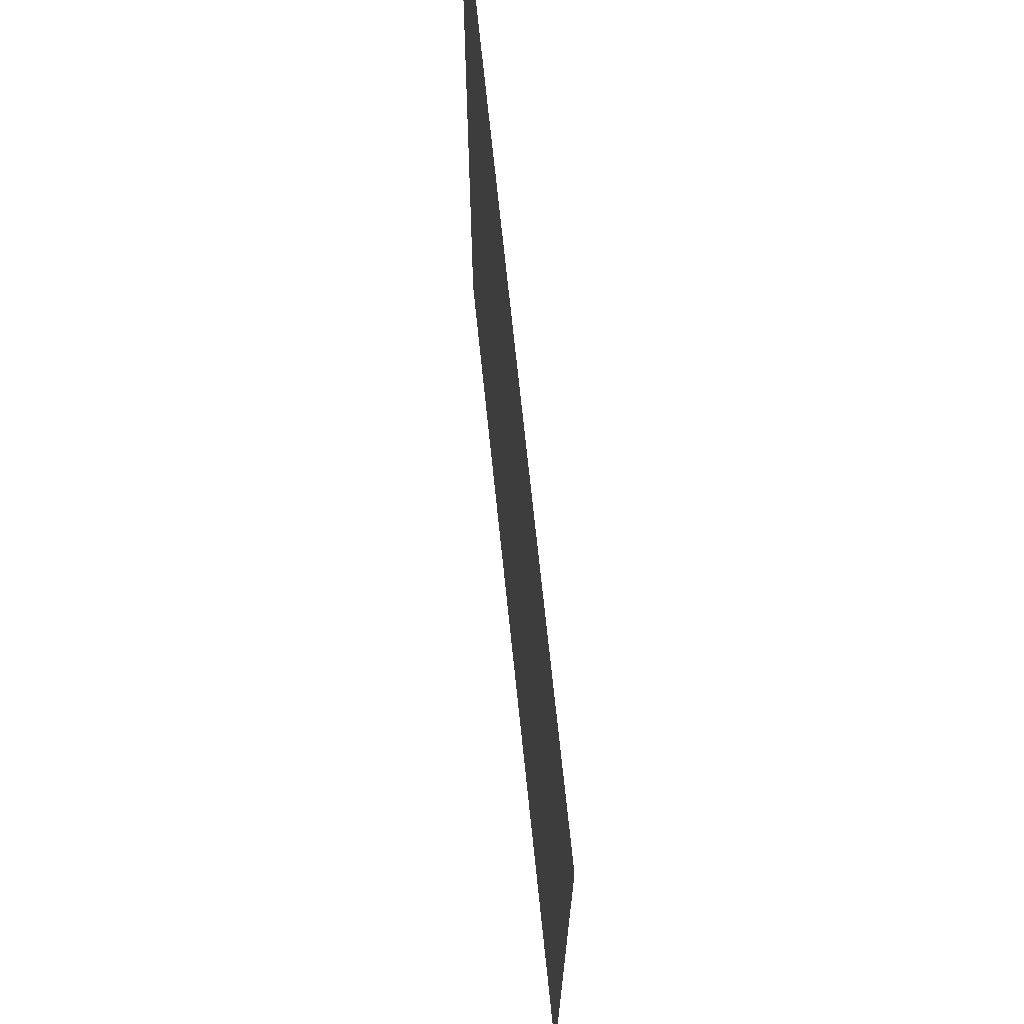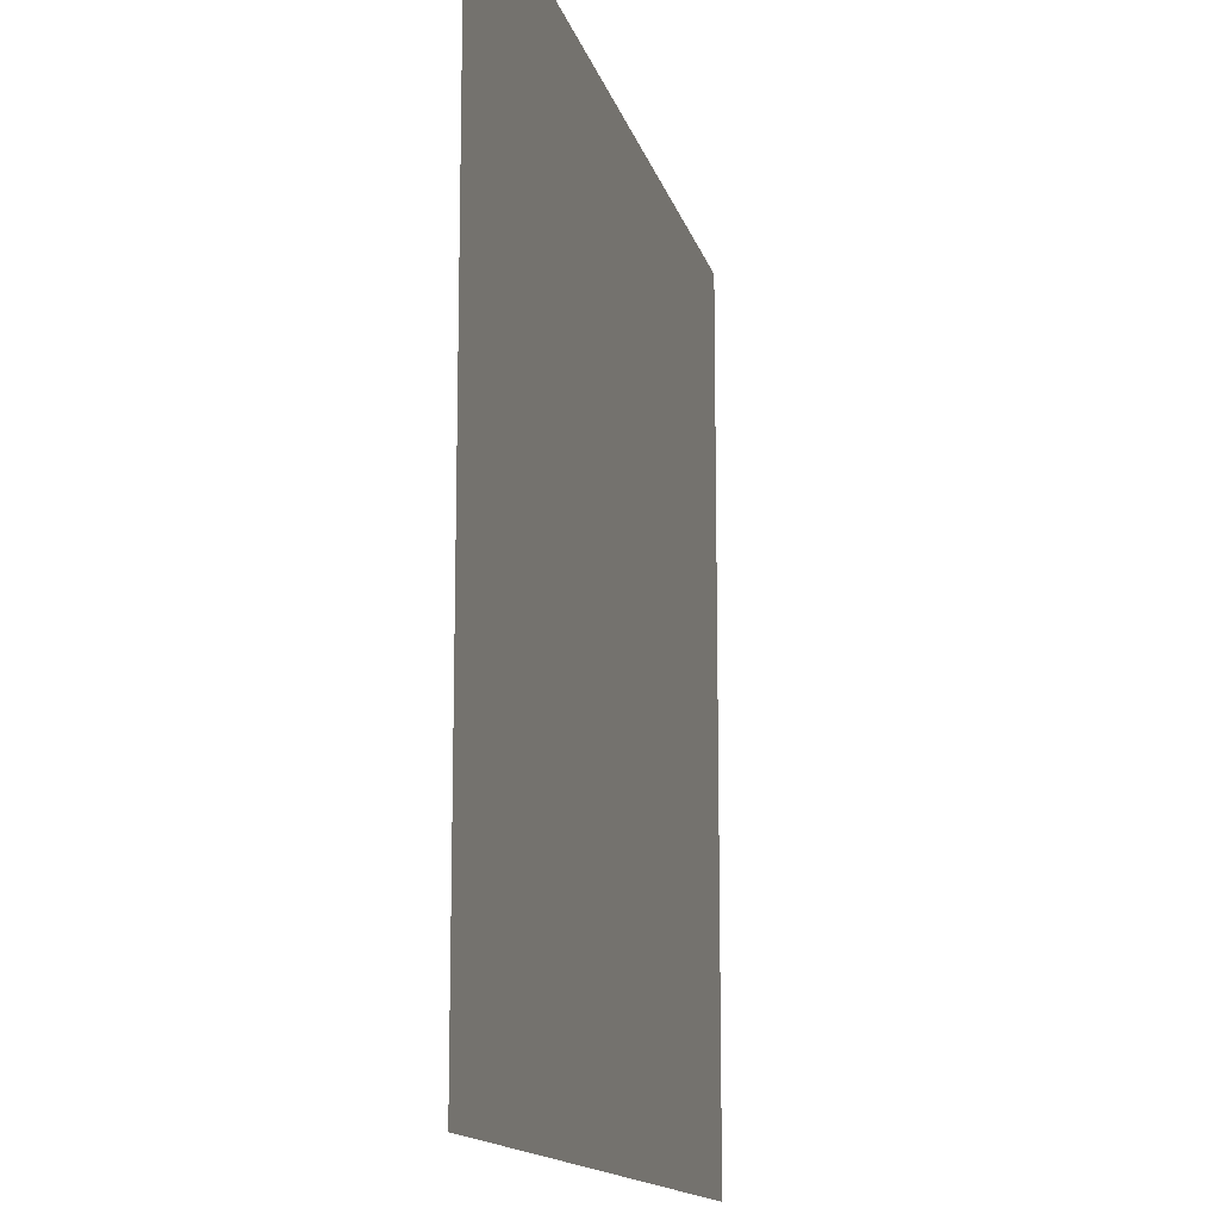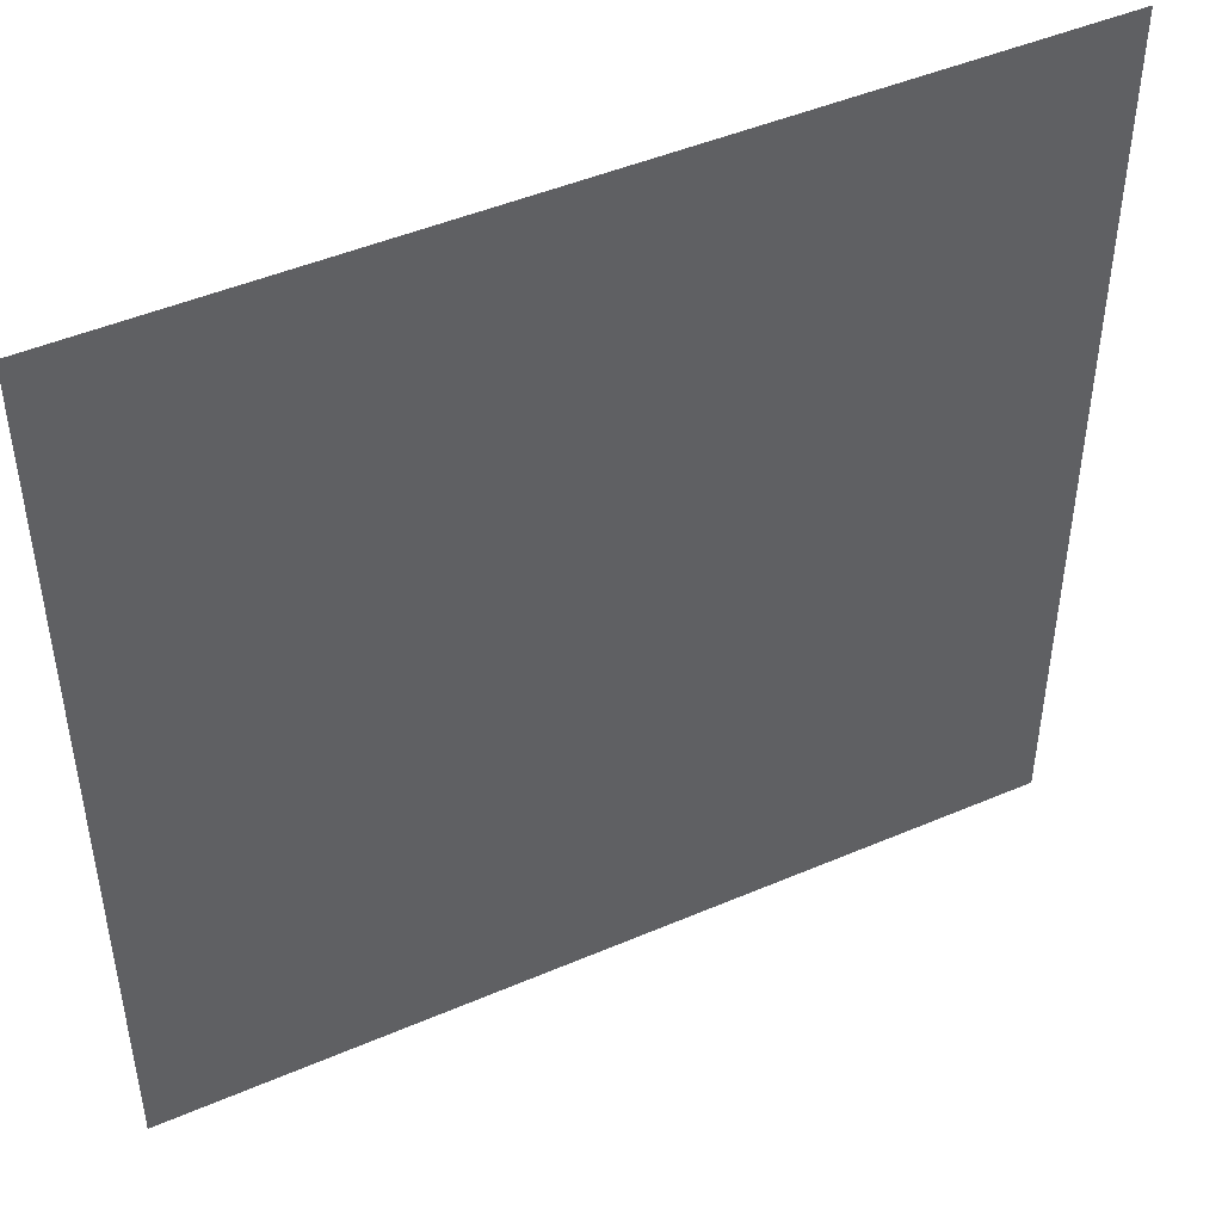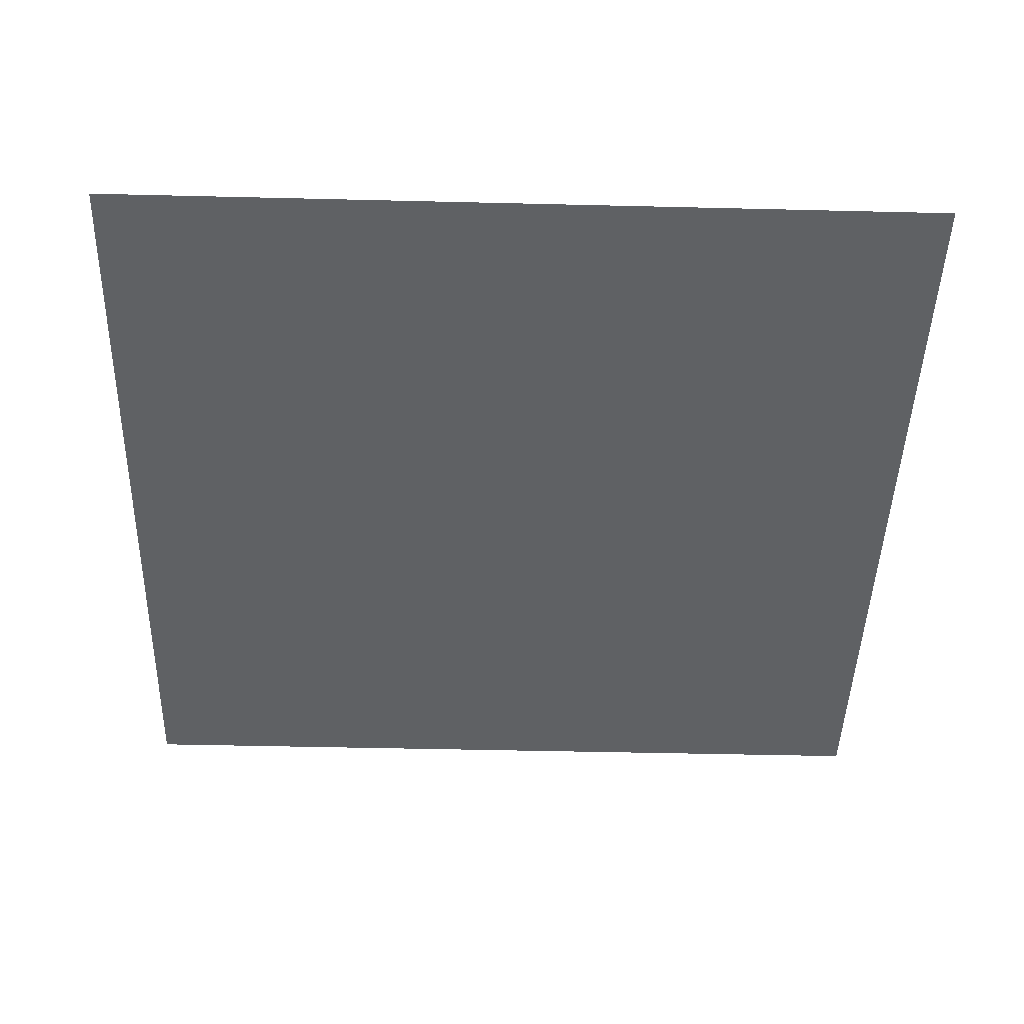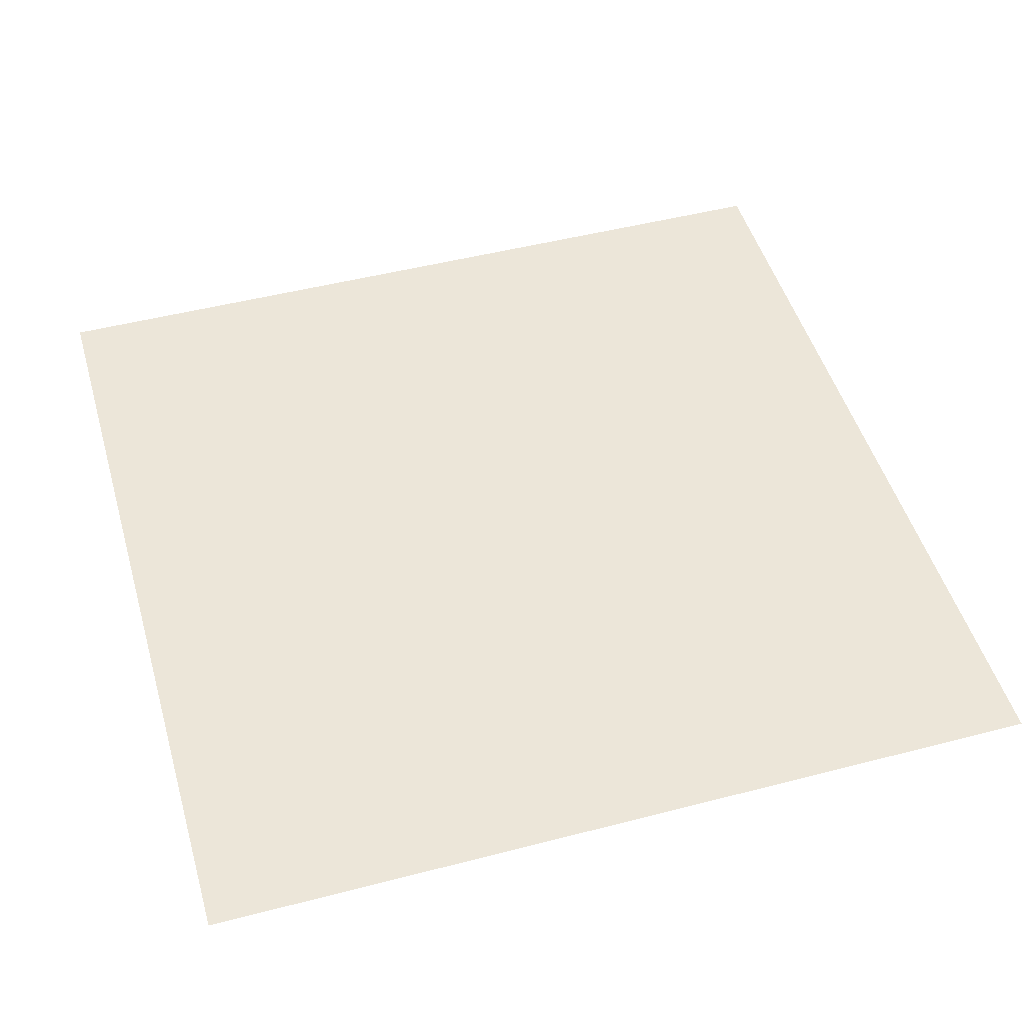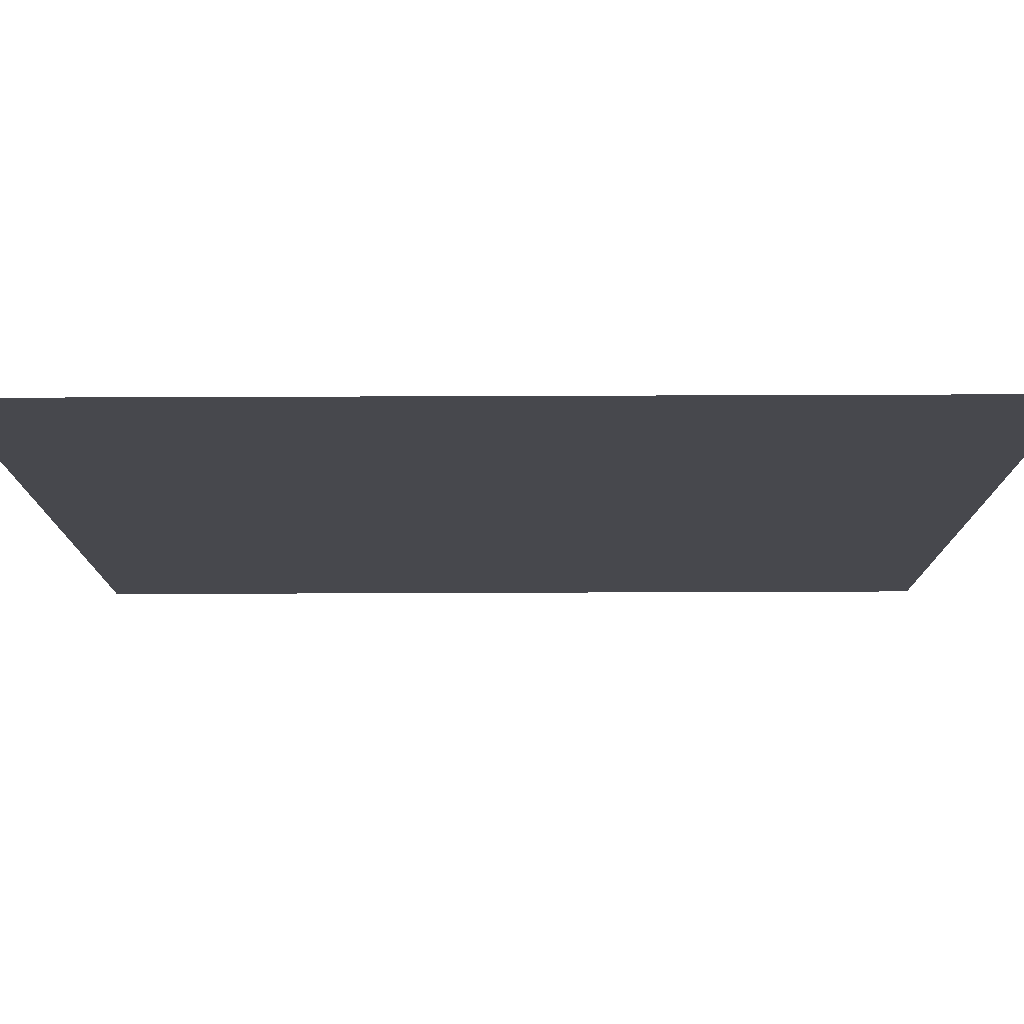
<metadata>
{"format":"obj","ext":"obj","renderer":"f3d","projection":"perspective","resolution":1024,"background":"white","views":[{"elev":70.1,"azim":84.1,"up":"+Y"},{"elev":-13.9,"azim":-76.8,"up":"+Y"},{"elev":46.7,"azim":-26.0,"up":"+Y"},{"elev":-45.4,"azim":88.4,"up":"+Z"},{"elev":48.8,"azim":-106.1,"up":"+Z"},{"elev":78.2,"azim":179.8,"up":"+Y"}]}
</metadata>
<code>
o Plane
v -100 -100 0
v 100 -100 0
v -100 100 0
v 100 100 0
f 2 4 3
f 1 2 3

</code>
